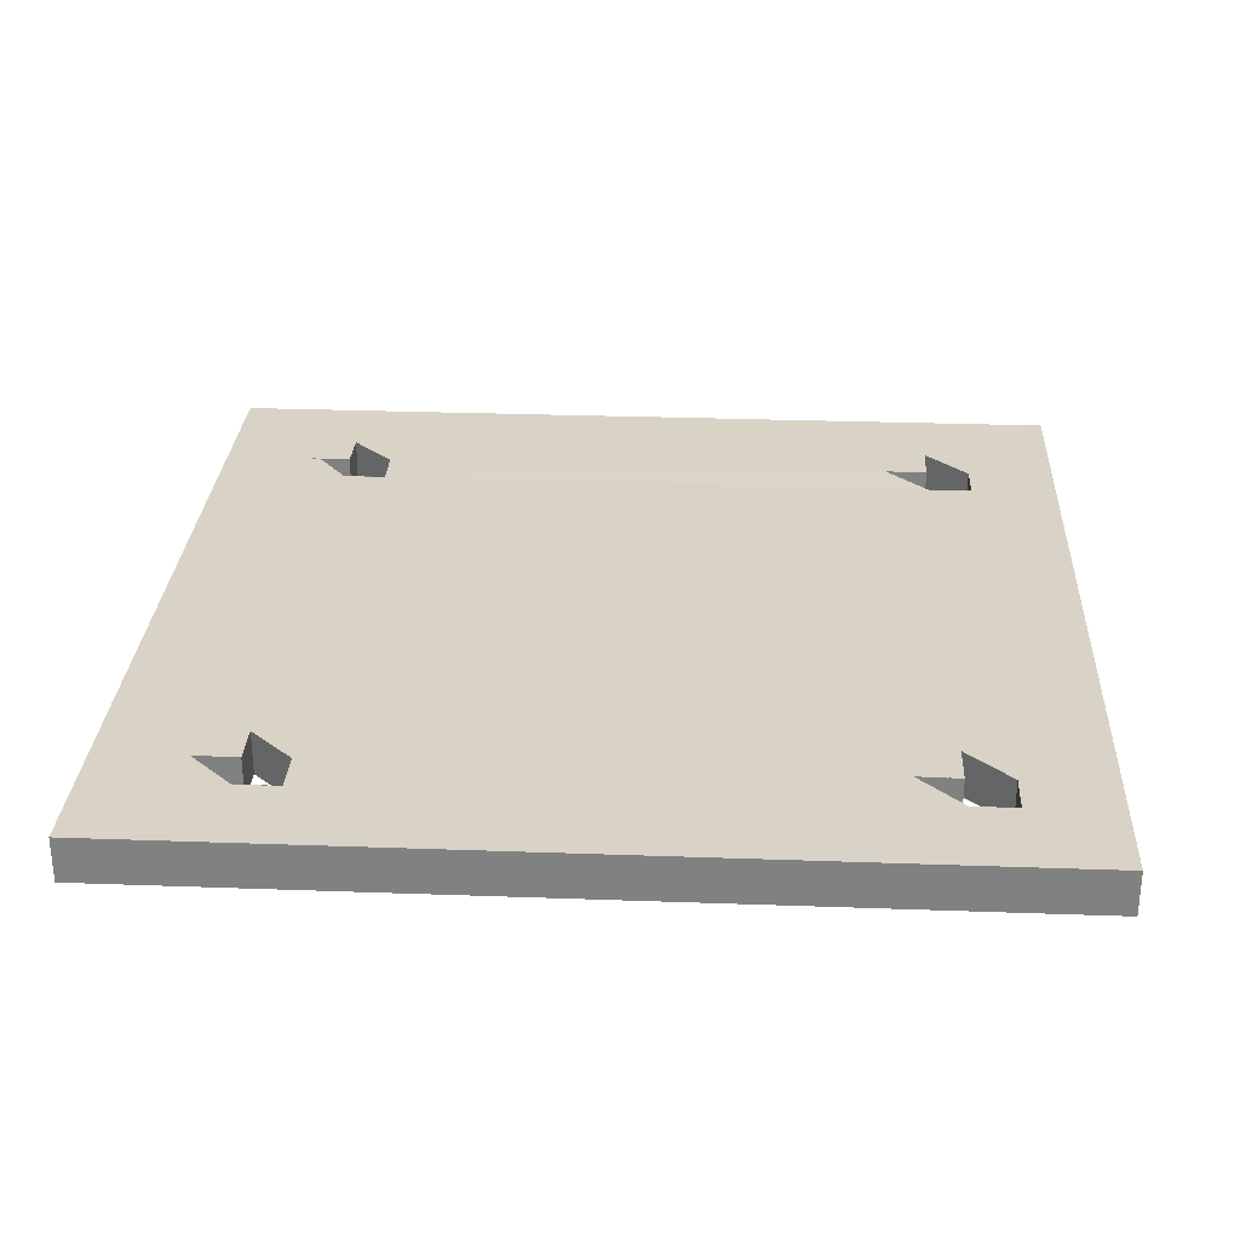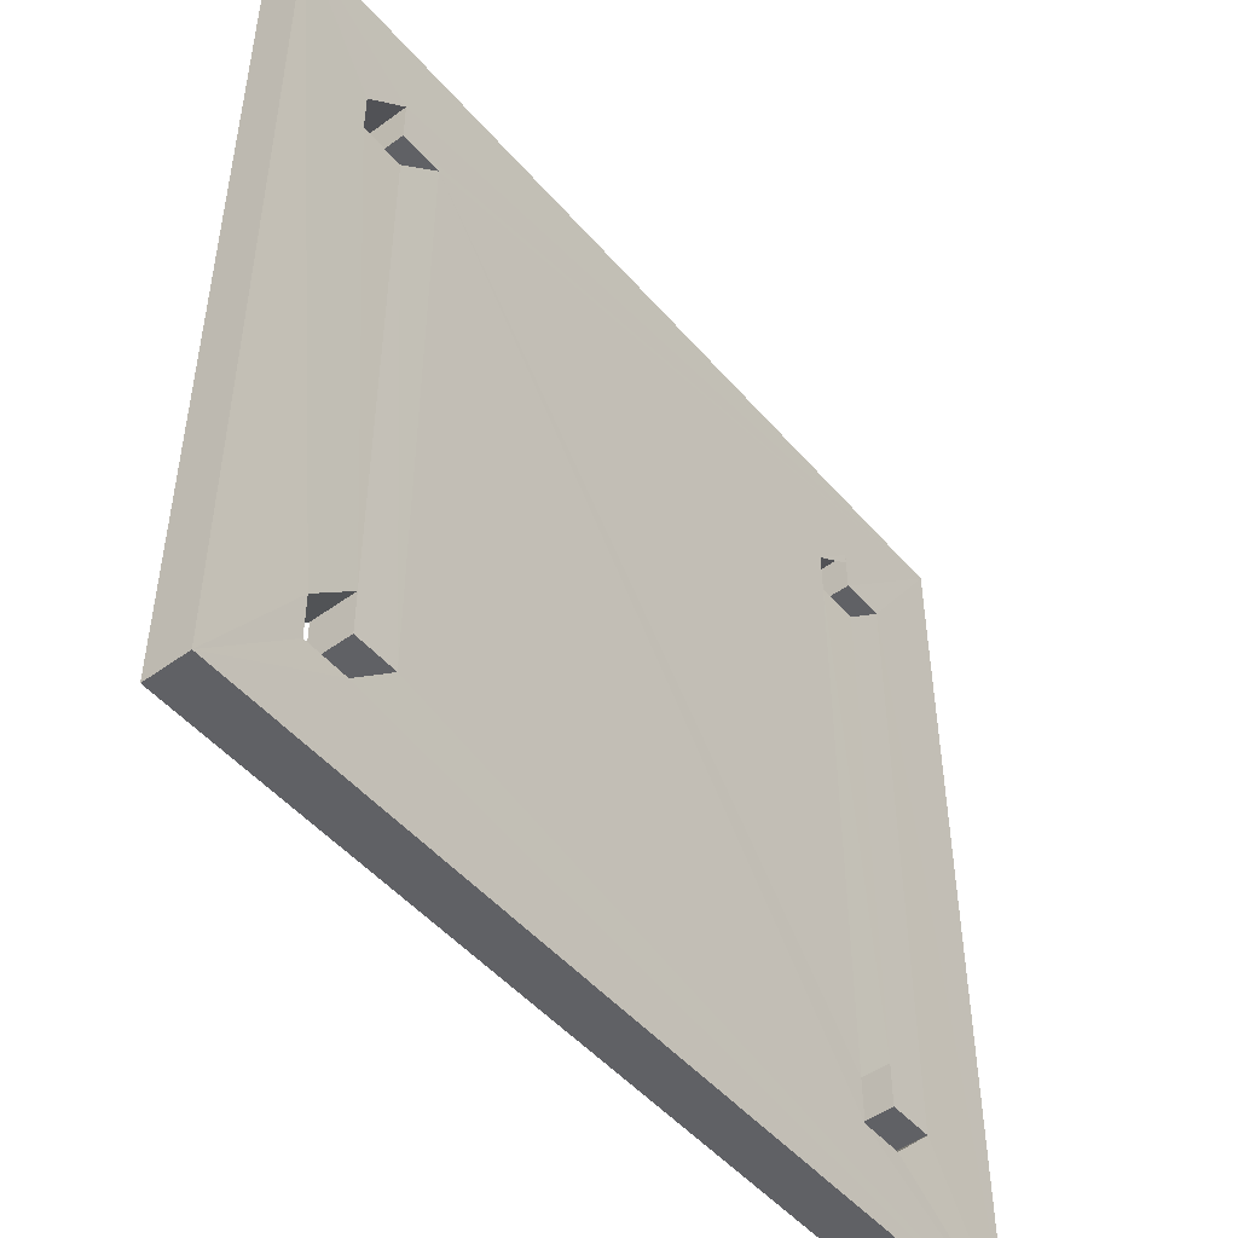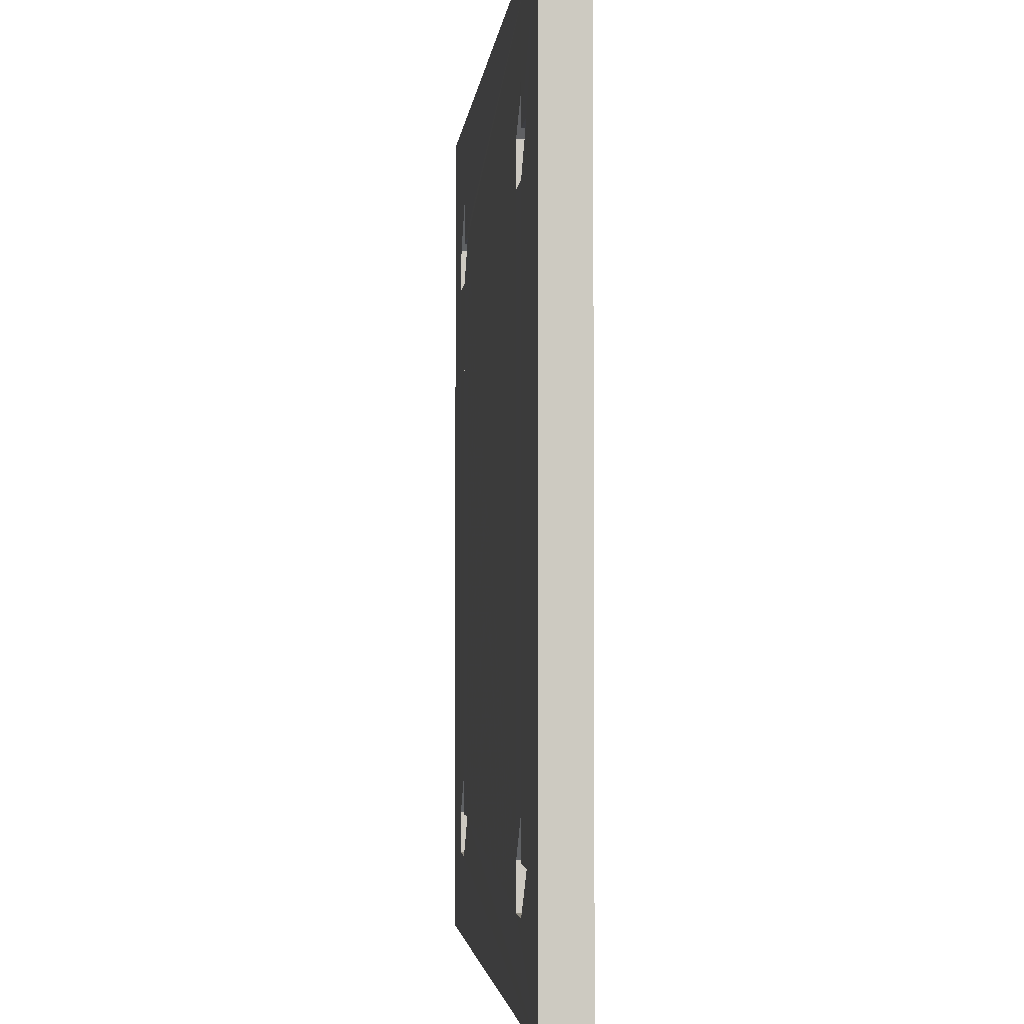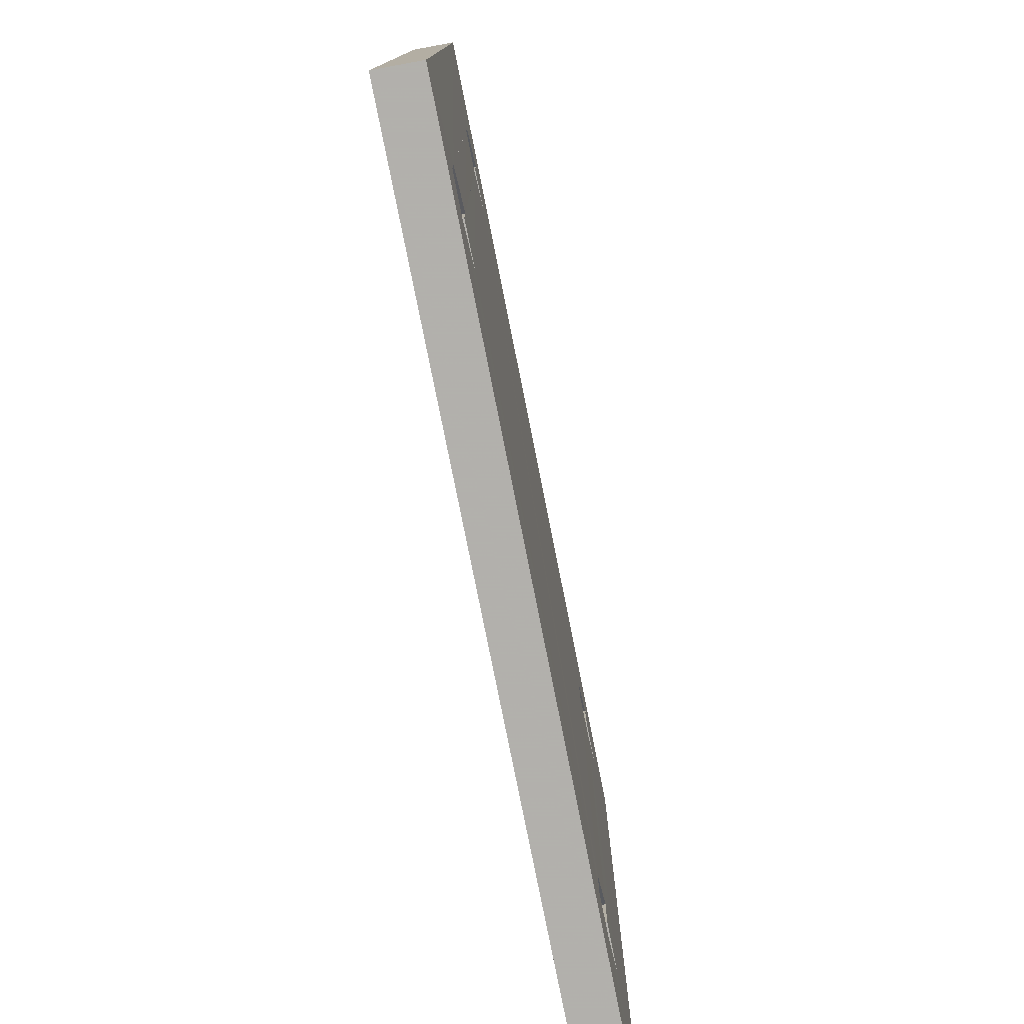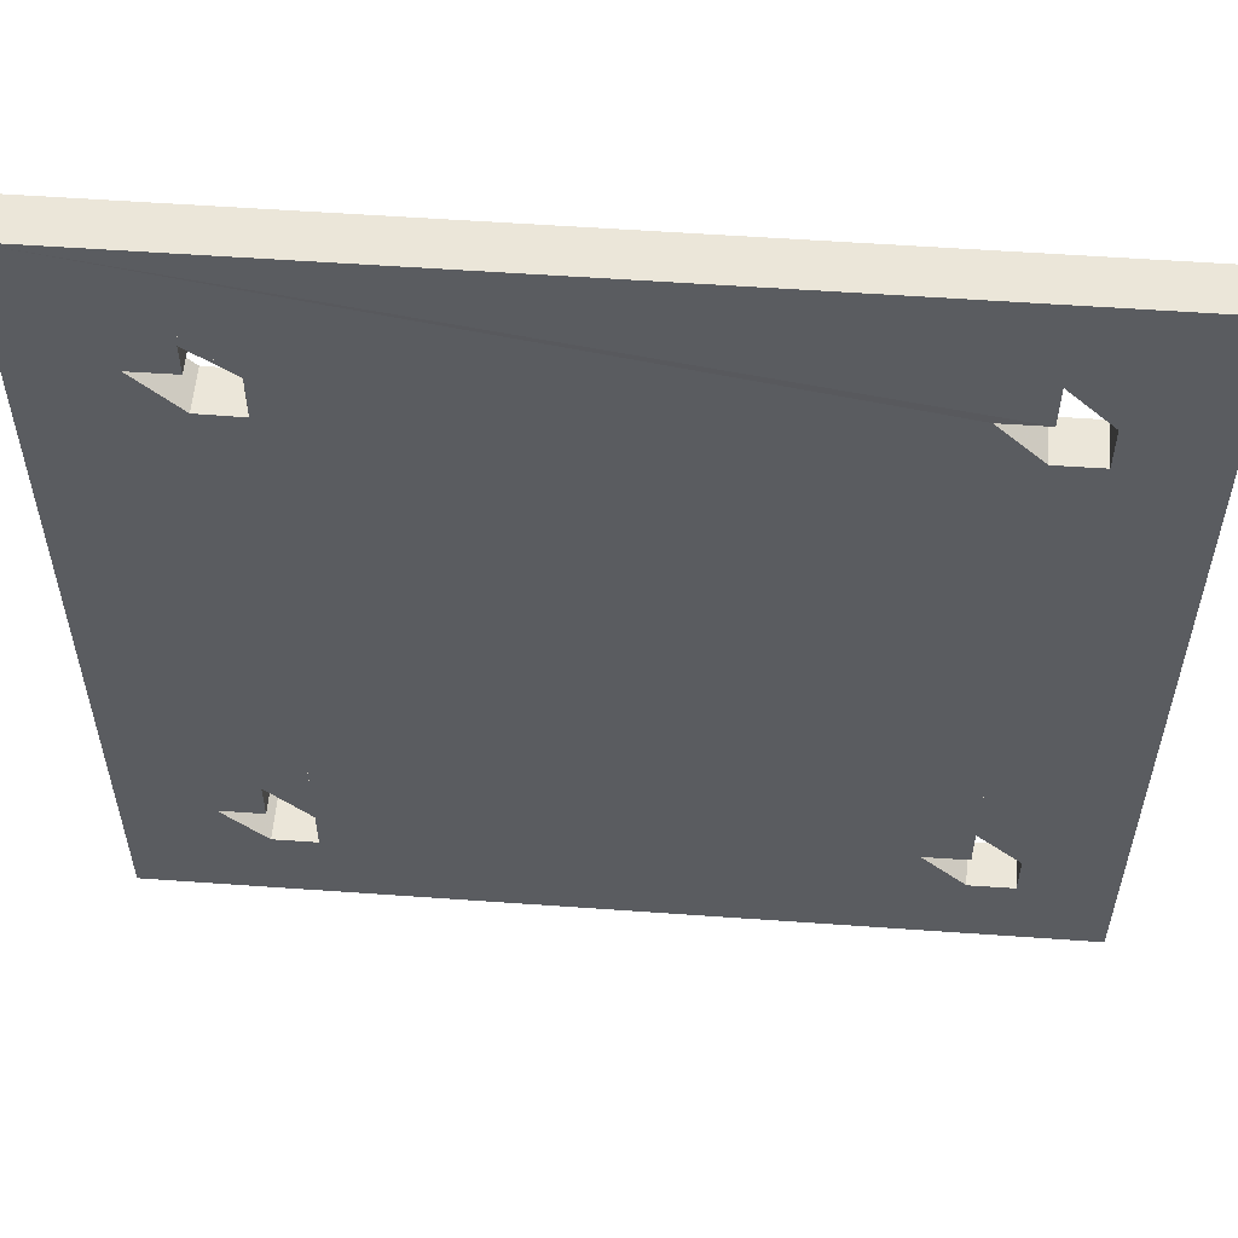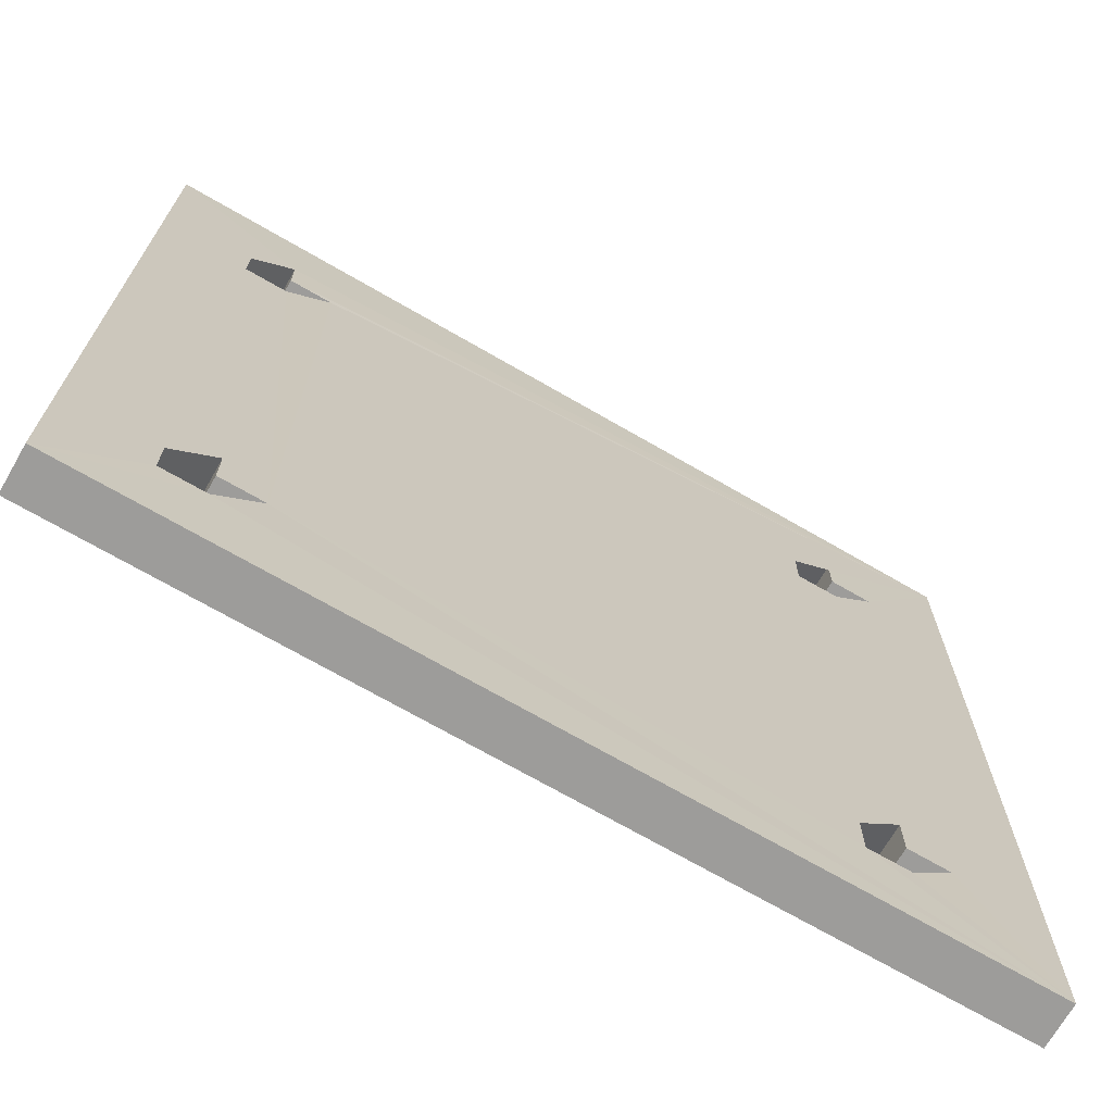
<metadata>
{"format":"obj","ext":"obj","renderer":"f3d","projection":"perspective","resolution":1024,"background":"white","views":[{"elev":28.1,"azim":-86.8,"up":"+Z"},{"elev":-49.1,"azim":-51.2,"up":"+Y"},{"elev":-3.0,"azim":84.5,"up":"+Y"},{"elev":-78.6,"azim":-78.7,"up":"+Y"},{"elev":56.1,"azim":-175.7,"up":"+Y"},{"elev":-70.5,"azim":-30.1,"up":"+Y"}]}
</metadata>
<code>
o 8692
v 2231 1901 6.85
v 2231 1901 6.859
v 2231 1901 6.85
v 2231 1901 6.859
v 2231 1901 6.859
v 2231 1901 6.85
v 2231 1901 6.85
v 2231 1901 6.859
v 2231 1901 6.859
v 2231 1901 6.859
v 2231 1901 6.85
v 2231 1901 6.85
v 2231 1901 6.85
v 2231 1901 6.85
v 2231 1901 6.859
v 2231 1901 6.859
v 2231 1901 6.859
v 2231 1901 6.859
v 2231 1901 6.859
v 2231 1901 6.85
v 2231 1901 6.85
v 2231 1901 6.859
v 2231 1901 6.859
v 2231 1901 6.859
v 2231 1901 6.859
v 2231 1901 6.859
v 2231 1901 6.859
v 2231 1901 6.85
v 2231 1901 6.85
v 2231 1901 6.85
v 2231 1901 6.859
v 2231 1901 6.859
v 2231 1901 6.85
v 2231 1901 6.85
v 2231 1901 6.859
v 2231 1901 6.859
v 2231 1901 6.859
v 2231 1901 6.85
v 2231 1901 6.85
v 2231 1901 6.859
v 2231 1901 6.859
v 2231 1901 6.859
v 2231 1901 6.85
v 2231 1901 6.85
v 2231 1901 6.85
v 2231 1901 6.859
v 2231 1901 6.859
v 2231 1901 6.85
v 2231 1901 6.85
v 2231 1901 6.85
v 2231 1901 6.859
v 2231 1901 6.859
v 2231 1901 6.85
v 2231 1901 6.85
v 2231 1901 6.859
v 2231 1901 6.859
v 2231 1901 6.859
v 2231 1901 6.859
v 2231 1901 6.85
v 2231 1901 6.85
v 2231 1901 6.859
v 2231 1901 6.859
v 2231 1901 6.85
v 2231 1901 6.85
v 2231 1901 6.85
v 2231 1901 6.85
v 2231 1901 6.85
v 2231 1901 6.859
v 2231 1901 6.85
v 2231 1901 6.859
v 2231 1901 6.859
v 2231 1901 6.85
v 2231 1901 6.85
v 2231 1901 6.85
v 2231 1901 6.85
v 2231 1901 6.859
v 2231 1901 6.85
v 2231 1901 6.85
v 2231 1901 6.859
v 2231 1901 6.85
v 2231 1901 6.859
v 2231 1901 6.85
v 2231 1901 6.85
v 2231 1901 6.85
v 2231 1901 6.85
v 2231 1901 6.85
v 2231 1901 6.859
v 2231 1901 6.859
v 2231 1901 6.859
v 2231 1901 6.859
v 2231 1901 6.859
v 2231 1901 6.859
v 2231 1901 6.859
v 2231 1901 6.859
v 2231 1901 6.859
v 2231 1901 6.85
v 2231 1901 6.859
v 2231 1901 6.859
v 2231 1901 6.859
v 2231 1901 6.859
v 2231 1901 6.85
v 2231 1901 6.85
v 2231 1901 6.85
v 2231 1901 6.85
v 2231 1901 6.859
v 2231 1901 6.859
v 2231 1901 6.85
v 2231 1901 6.85
v 2231 1901 6.85
v 2231 1901 6.85
v 2231 1901 6.85
v 2231 1901 6.859
v 2231 1901 6.859
v 2231 1901 6.85
v 2231 1901 6.859
v 2231 1901 6.859
v 2231 1901 6.859
v 2231 1901 6.859
v 2231 1901 6.859
v 2231 1901 6.85
v 2231 1901 6.85
v 2231 1901 6.85
v 2231 1901 6.85
v 2231 1901 6.859
v 2231 1901 6.859
v 2231 1901 6.85
v 2231 1901 6.85
v 2231 1901 6.85
v 2231 1901 6.85
v 2231 1901 6.85
v 2231 1901 6.859
v 2231 1901 6.859
v 2231 1901 6.85
v 2231 1901 6.85
v 2231 1901 6.85
v 2231 1901 6.85
v 2231 1901 6.859
v 2231 1901 6.85
v 2231 1901 6.859
v 2231 1901 6.859
v 2231 1901 6.85
v 2231 1901 6.85
v 2231 1901 6.85
v 2231 1901 6.85
v 2231 1901 6.85
v 2231 1901 6.85
v 2231 1901 6.85
v 2231 1901 6.85
v 2231 1901 6.85
v 2231 1901 6.85
v 2231 1901 6.85
v 2231 1901 6.85
v 2231 1901 6.859
v 2231 1901 6.859
v 2231 1901 6.859
v 2231 1901 6.859
v 2231 1901 6.859
v 2231 1901 6.85
v 2231 1901 6.859
v 2231 1901 6.859
v 2231 1901 6.859
v 2231 1901 6.859
v 2231 1901 6.859
v 2231 1901 6.859
v 2231 1901 6.85
v 2231 1901 6.85
v 2231 1901 6.85
v 2231 1901 6.85
v 2231 1901 6.859
v 2231 1901 6.859
v 2231 1901 6.859
v 2231 1901 6.85
v 2231 1901 6.859
v 2231 1901 6.859
v 2231 1901 6.859
v 2231 1901 6.859
v 2231 1901 6.85
v 2231 1901 6.859
v 2231 1901 6.859
f 1 2 3
f 4 5 2
f 6 7 1
f 1 8 9
f 10 11 3
f 10 12 9
f 13 14 12
f 15 16 10
f 17 11 18
f 17 19 15
f 17 12 20
f 21 8 20
f 21 2 18
f 22 23 17
f 24 25 23
f 26 25 27
f 26 28 29
f 21 30 6
f 30 31 32
f 33 34 21
f 35 34 24
f 35 36 37
f 38 37 36
f 38 39 34
f 34 40 41
f 34 42 43
f 38 43 44
f 45 42 46
f 47 44 48
f 49 44 50
f 51 50 52
f 51 53 54
f 47 55 56
f 57 45 56
f 56 58 57
f 59 45 60
f 60 61 62
f 62 63 64
f 59 31 65
f 66 39 59
f 67 39 66
f 67 68 69
f 70 71 68
f 72 71 73
f 74 75 72
f 76 77 74
f 76 78 79
f 75 12 80
f 81 80 82
f 83 84 82
f 85 86 78
f 87 86 65
f 87 38 88
f 88 89 87
f 87 89 90
f 91 30 90
f 90 92 91
f 93 92 16
f 94 93 95
f 95 96 94
f 97 98 94
f 96 99 100
f 97 101 102
f 103 101 104
f 105 104 106
f 105 107 108
f 109 110 101
f 111 99 110
f 111 112 113
f 109 114 111
f 75 111 114
f 115 111 116
f 116 117 118
f 15 117 119
f 120 114 121
f 85 114 122
f 121 96 123
f 123 124 125
f 125 126 127
f 85 128 129
f 85 129 130
f 131 130 132
f 131 133 134
f 134 135 136
f 136 137 138
f 139 137 140
f 141 140 142
f 135 143 7
f 144 143 145
f 146 143 144
f 147 148 146
f 149 143 150
f 151 152 149
f 146 153 154
f 145 153 54
f 150 155 108
f 156 157 155
f 158 155 159
f 160 161 159
f 162 155 163
f 162 40 153
f 162 153 164
f 165 164 166
f 167 163 168
f 58 92 169
f 58 169 117
f 170 92 171
f 171 172 170
f 173 92 170
f 172 174 175
f 117 174 176
f 121 174 177
f 173 129 177
f 173 109 178
f 109 179 176
f 115 176 179

</code>
